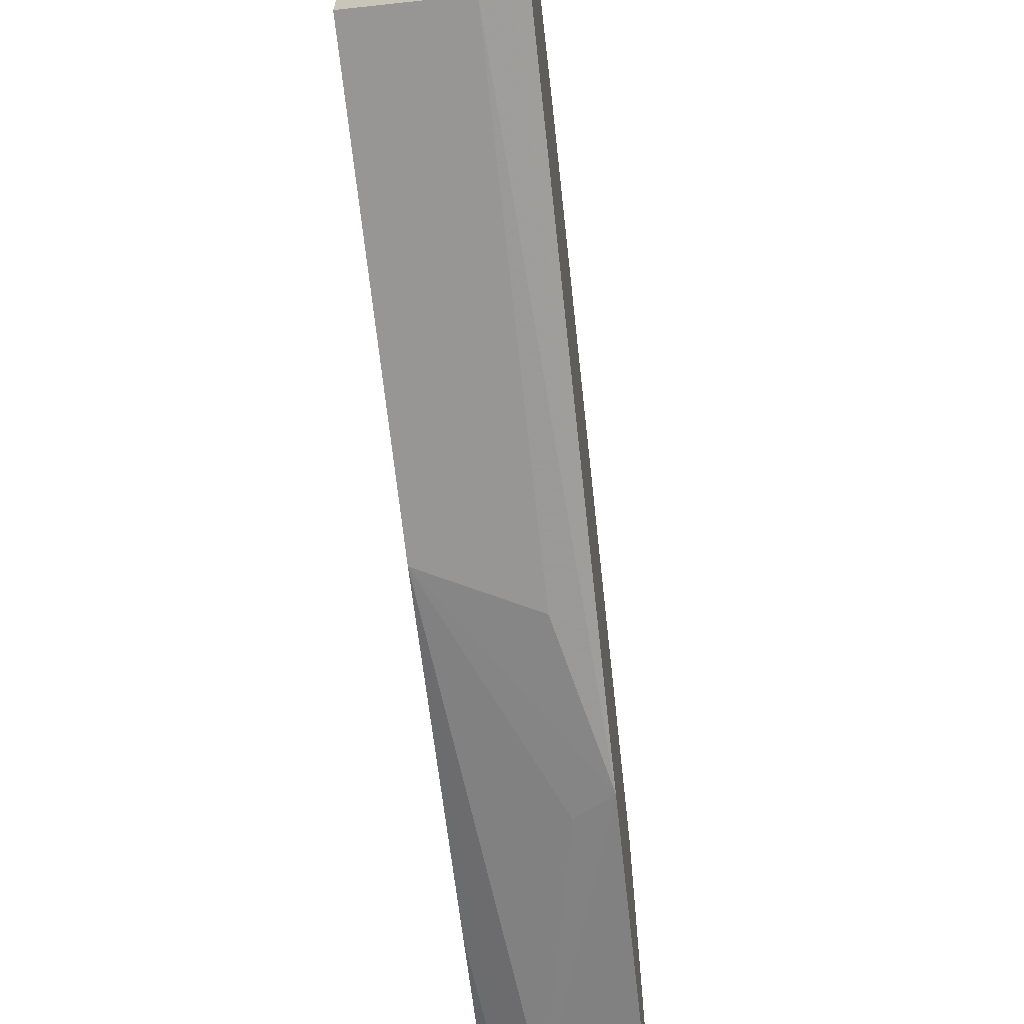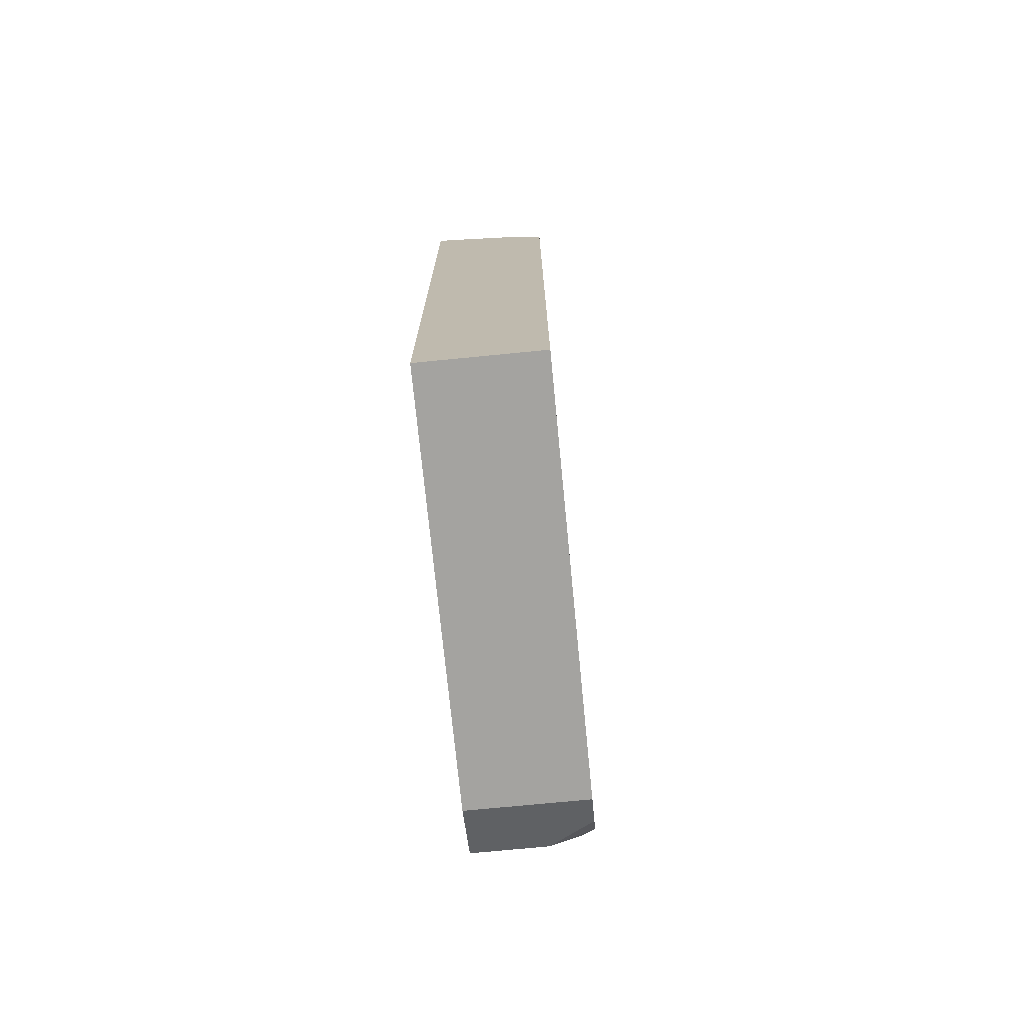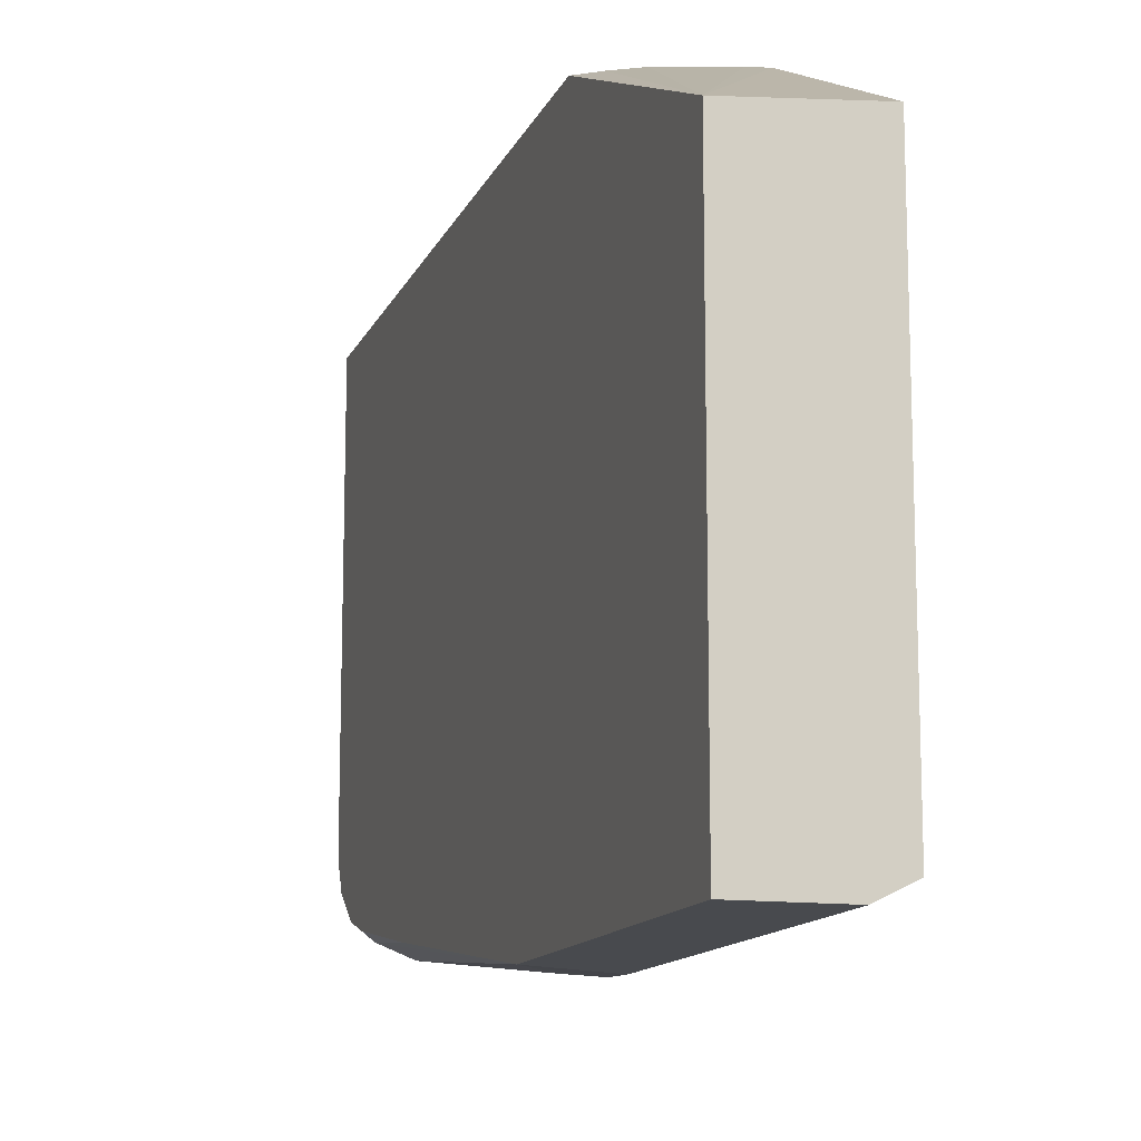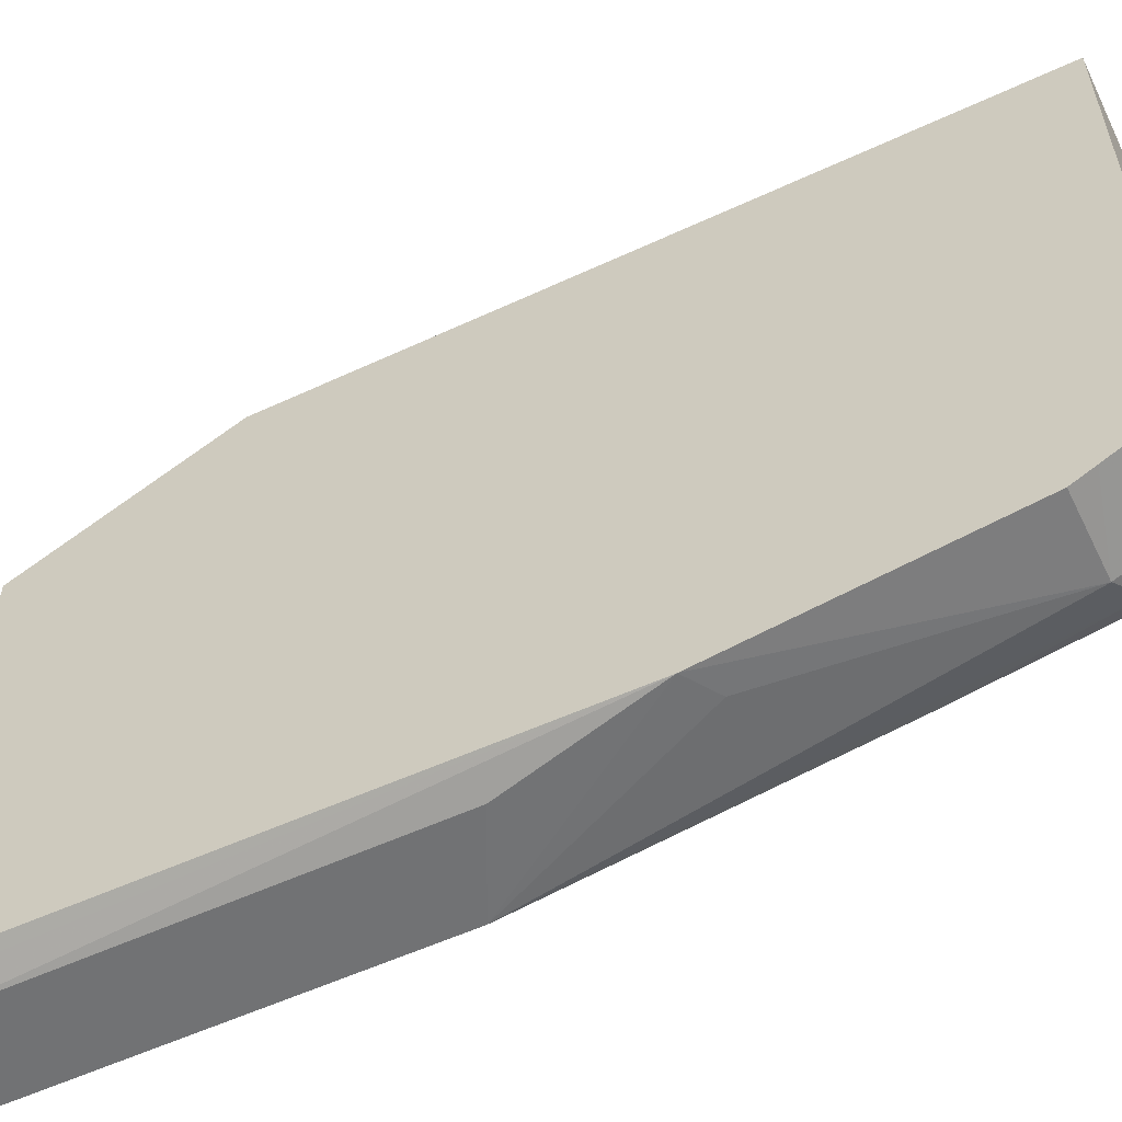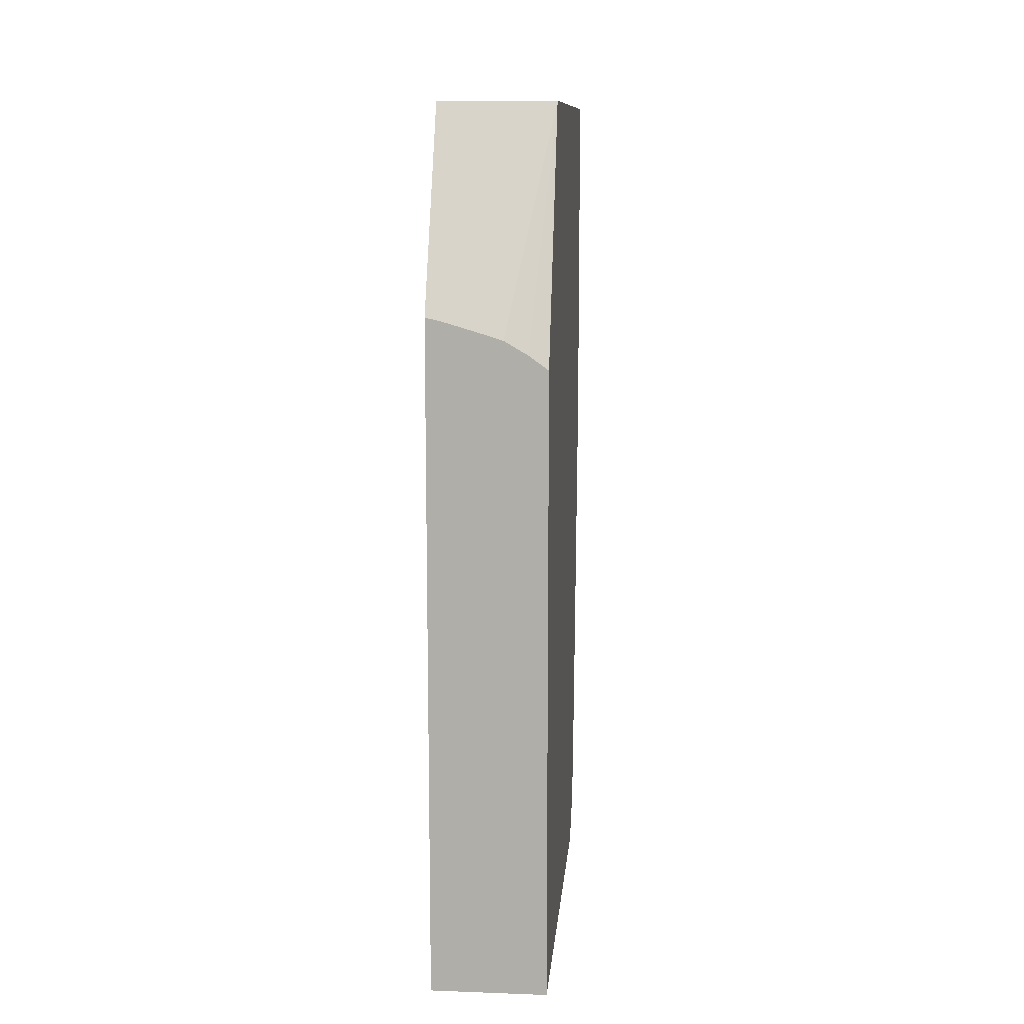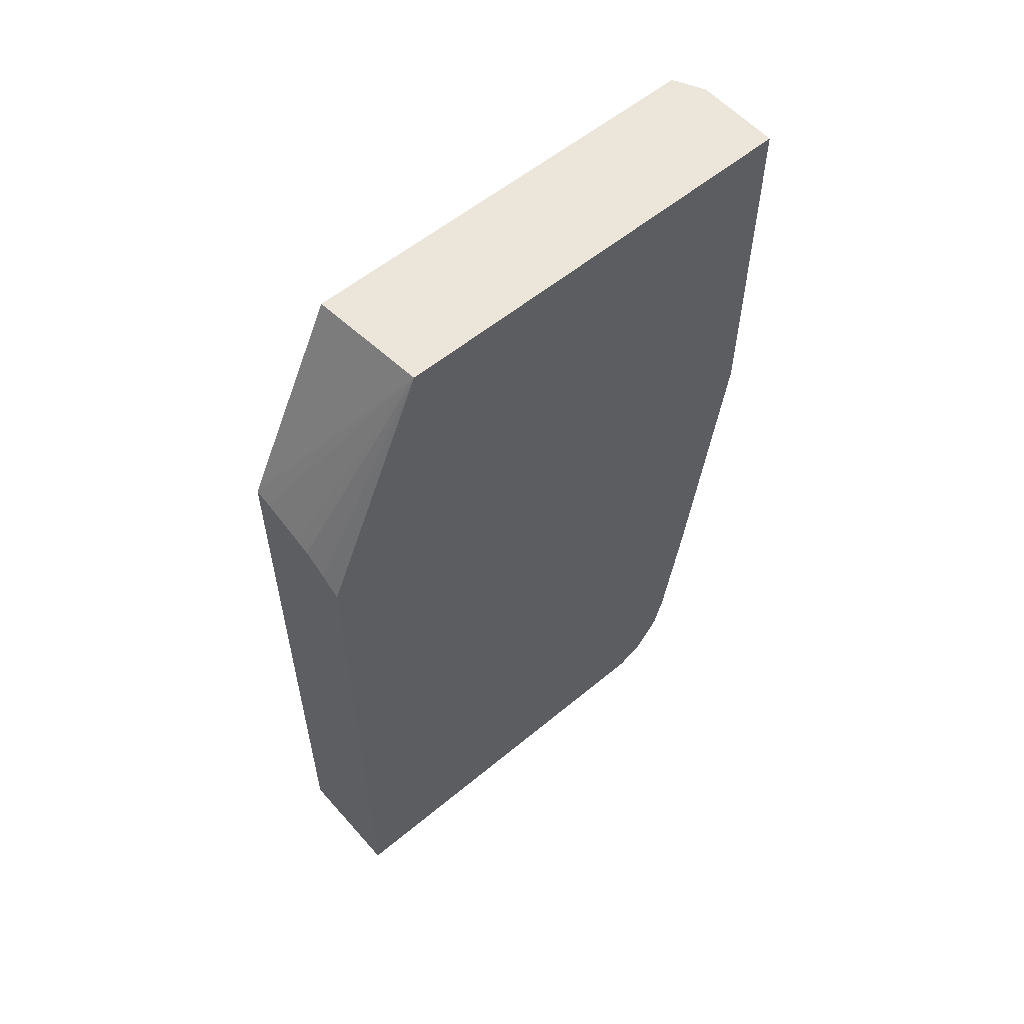
<metadata>
{"format":"obj","ext":"obj","renderer":"f3d","projection":"perspective","resolution":1024,"background":"white","views":[{"elev":-67.8,"azim":6.2,"up":"+Y"},{"elev":-73.0,"azim":-174.4,"up":"+Z"},{"elev":-12.9,"azim":-16.8,"up":"+Y"},{"elev":-55.5,"azim":116.1,"up":"+Y"},{"elev":11.4,"azim":-175.0,"up":"+Z"},{"elev":56.8,"azim":-130.9,"up":"+Z"}]}
</metadata>
<code>
v -0.1277 -0.01437 -0.5664
v -0.1277 -0.2981 -0.5664
v -0.2084 -0.01437 -0.5664
v -0.1277 -0.01437 -0.0988
v -0.1277 -0.3378 -0.5465
v -0.2084 -0.3178 -0.5565
v -0.2084 -0.2981 -0.5664
v -0.2084 -0.01437 -0.1324
v -0.1397 -0.01437 -0.1016
v -0.2084 -0.08943 0.03935
v -0.1277 -0.0826 0.03935
v -0.1277 -0.3407 -0.5408
v -0.1789 -0.3378 -0.5465
v -0.2084 -0.3179 -0.5564
v -0.1949 -0.01437 -0.1227
v -0.1687 -0.01437 -0.1102
v -0.2084 -0.3875 0.03935
v -0.1789 -0.01437 -0.1134
v -0.1277 -0.3769 0.03935
v -0.1277 -0.3506 -0.521
v -0.1789 -0.3577 -0.5067
v -0.1987 -0.3477 -0.5167
v -0.1938 -0.3428 -0.5291
v -0.2084 -0.3355 -0.5328
v -0.1491 -0.3875 0.03935
v -0.2084 -0.3875 -0.2087
v -0.1355 -0.3808 0.03935
v -0.1277 -0.3799 -0.3356
v -0.1277 -0.3577 -0.5067
v -0.1491 -0.3776 -0.3478
v -0.2084 -0.3576 -0.4177
v -0.2084 -0.343 -0.507
v -0.2084 -0.3357 -0.5323
v -0.1491 -0.3875 -0.2385
f 13 24 14
f 12 21 13
f 13 23 24
f 13 22 23
f 13 21 22
f 12 20 21
f 10 17 25
f 10 16 18
f 10 19 11
f 10 27 19
f 10 25 27
f 17 26 34
f 10 18 15
f 17 34 25
f 26 30 28
f 20 29 21
f 21 29 28
f 21 28 30
f 21 30 26
f 21 26 22
f 22 26 31
f 22 31 32
f 22 32 33
f 22 33 24
f 22 24 23
f 25 34 28
f 25 28 27
f 8 10 15
f 26 28 34
f 19 27 28
f 6 13 14
f 9 16 10
f 5 12 13
f 5 13 6
f 1 2 7
f 1 7 3
f 1 3 8
f 1 8 15
f 1 15 18
f 1 18 16
f 1 16 9
f 1 9 4
f 1 11 19
f 1 19 28
f 1 28 29
f 1 29 20
f 1 20 12
f 1 12 5
f 1 4 11
f 2 5 6
f 4 10 11
f 1 5 2
f 4 9 10
f 3 10 8
f 3 17 10
f 3 31 26
f 3 32 31
f 3 26 17
f 3 24 33
f 3 14 24
f 3 6 14
f 3 7 6
f 2 6 7
f 3 33 32

</code>
